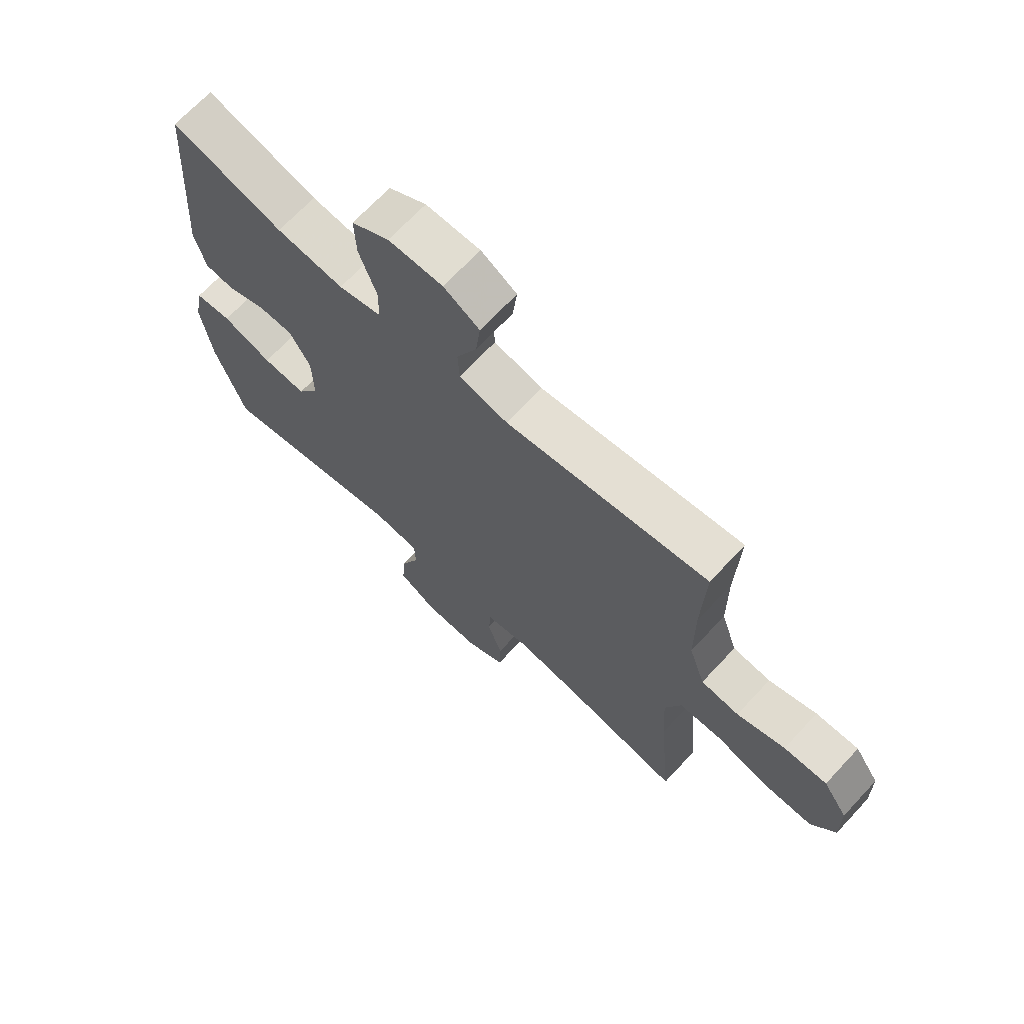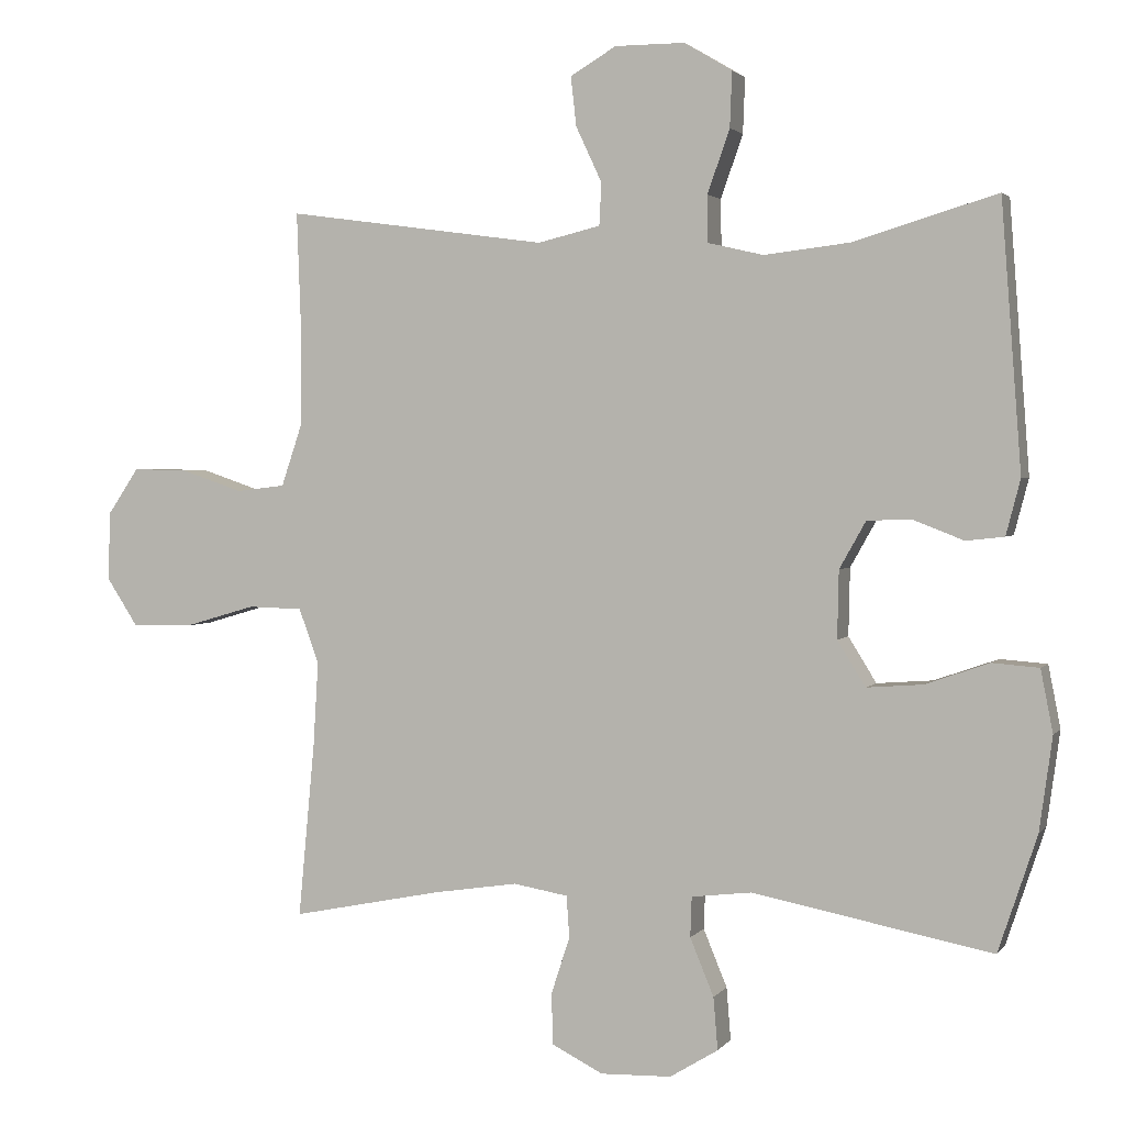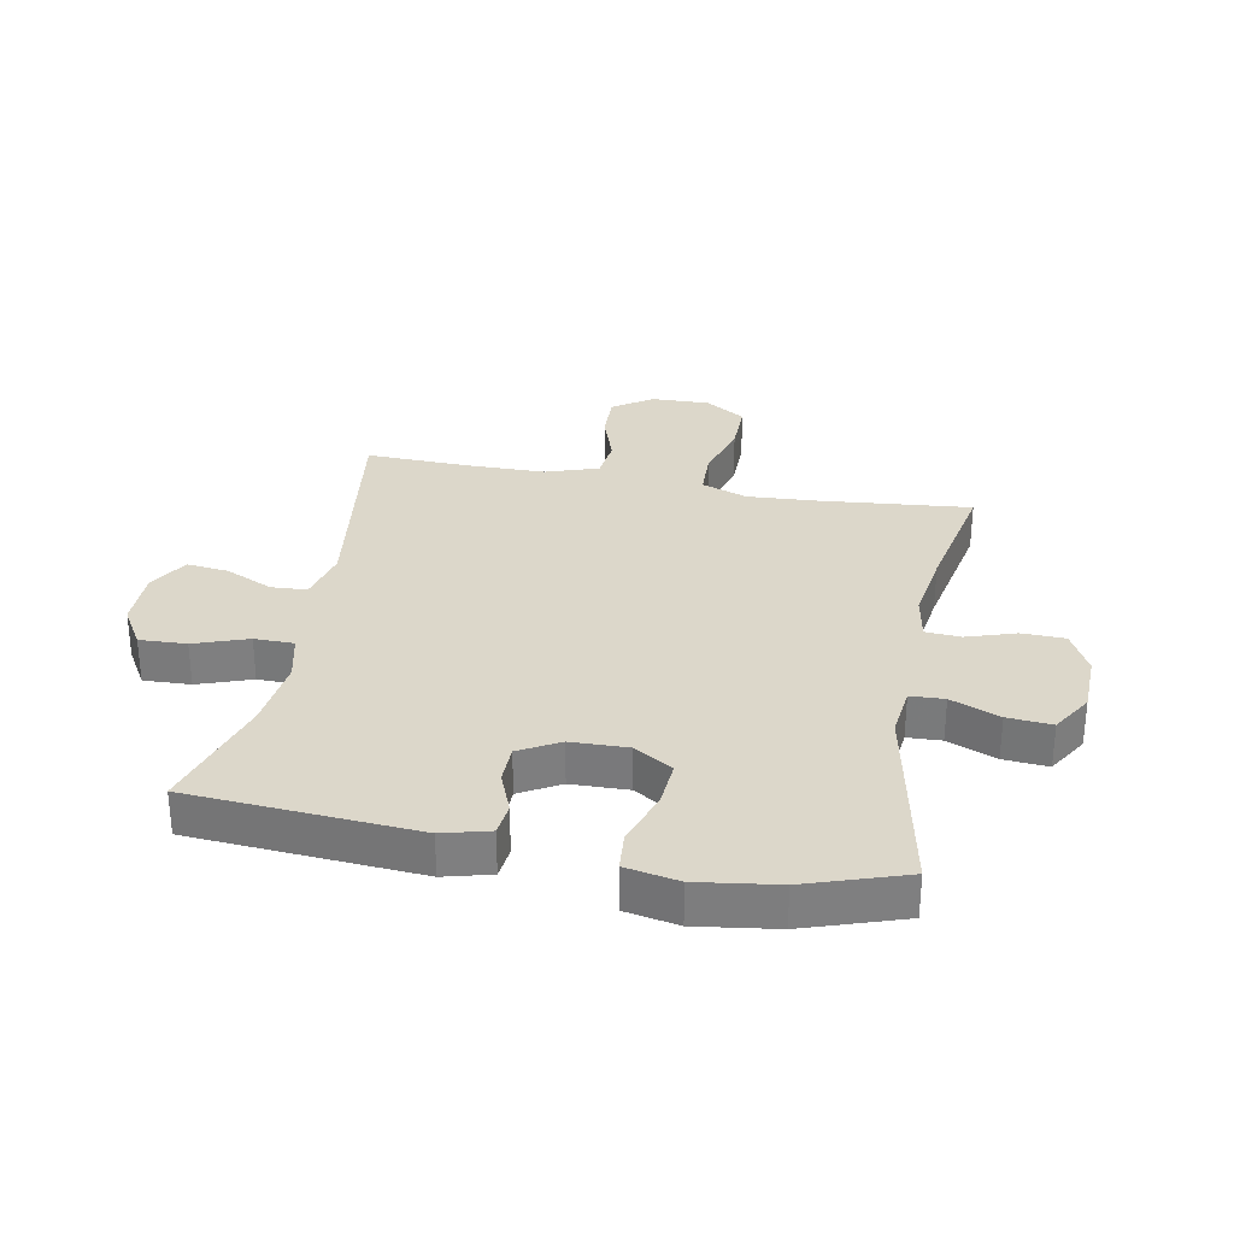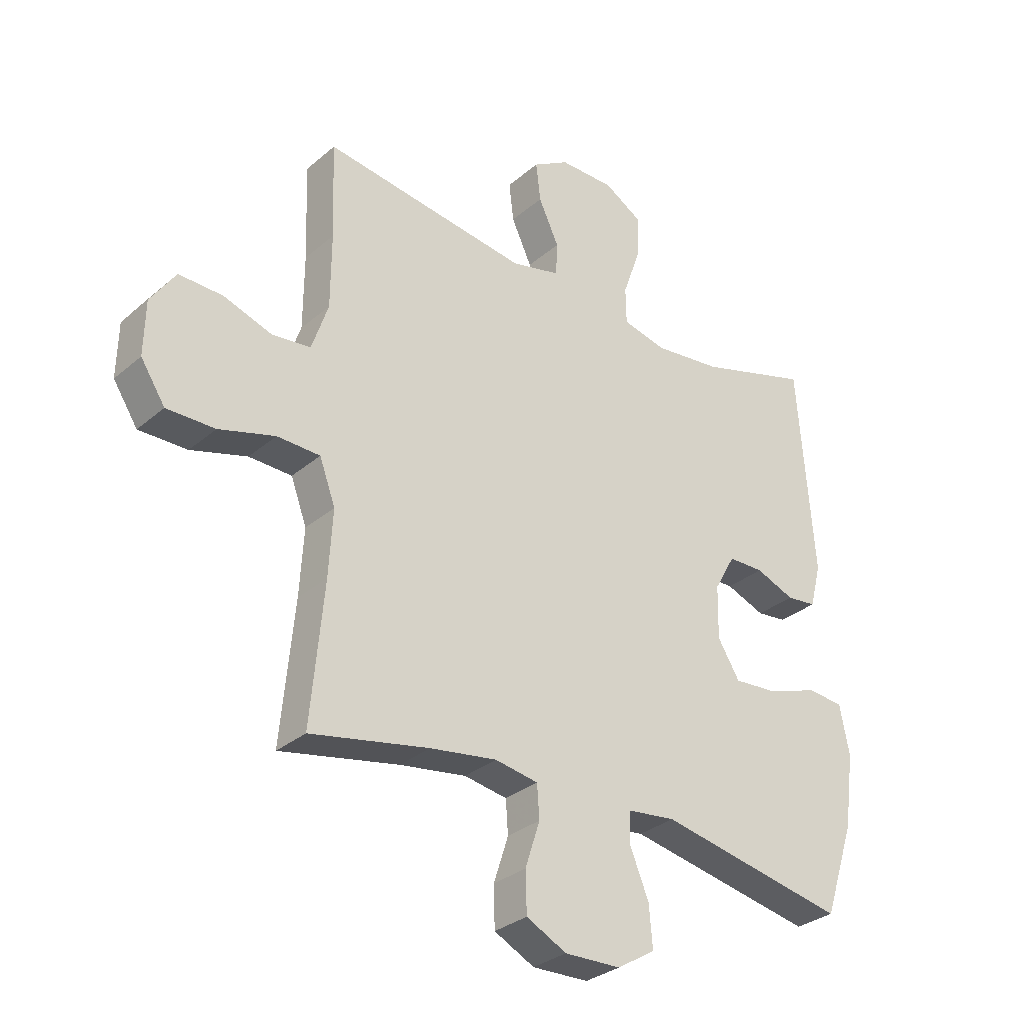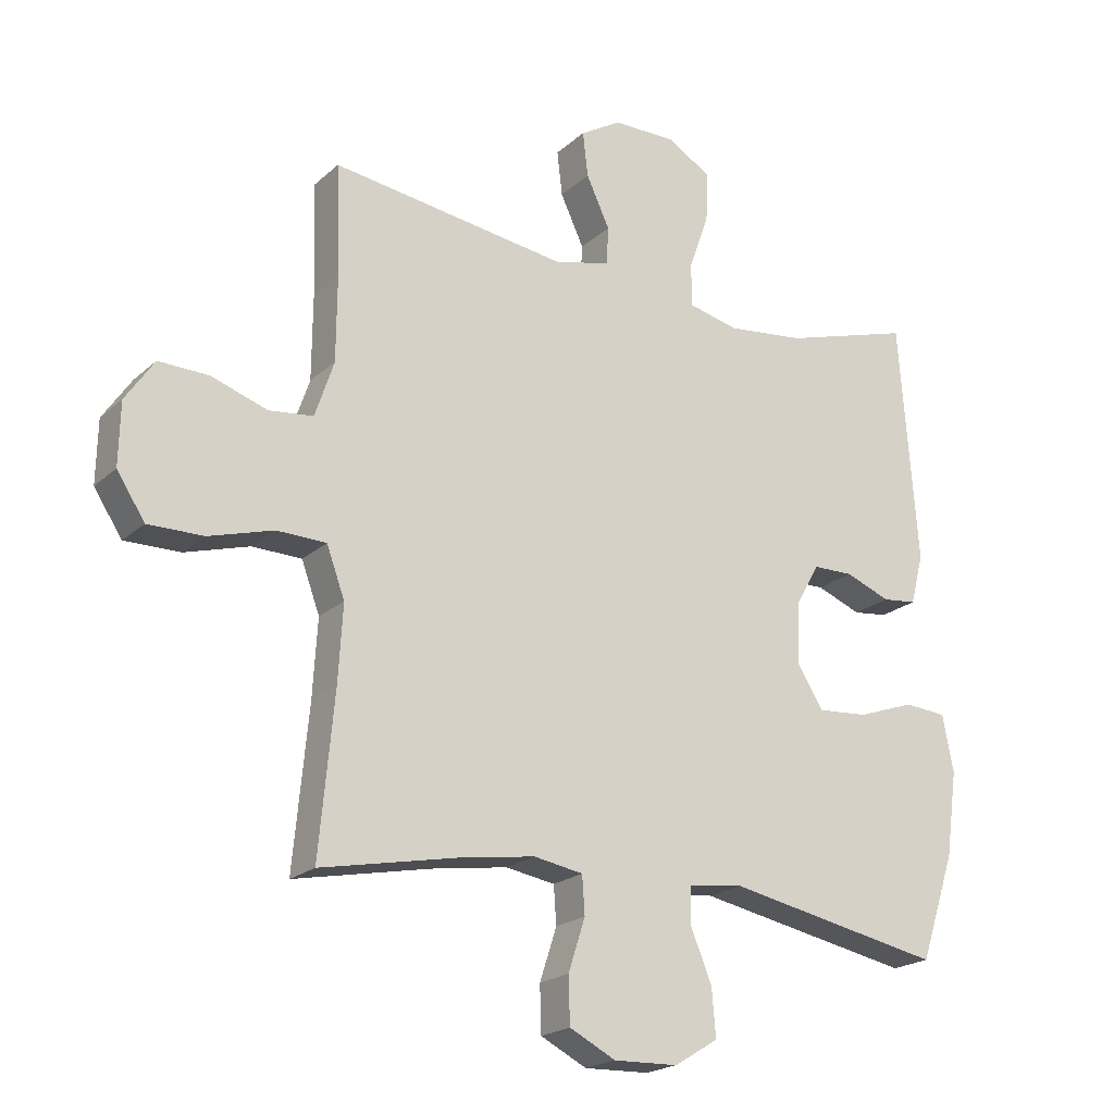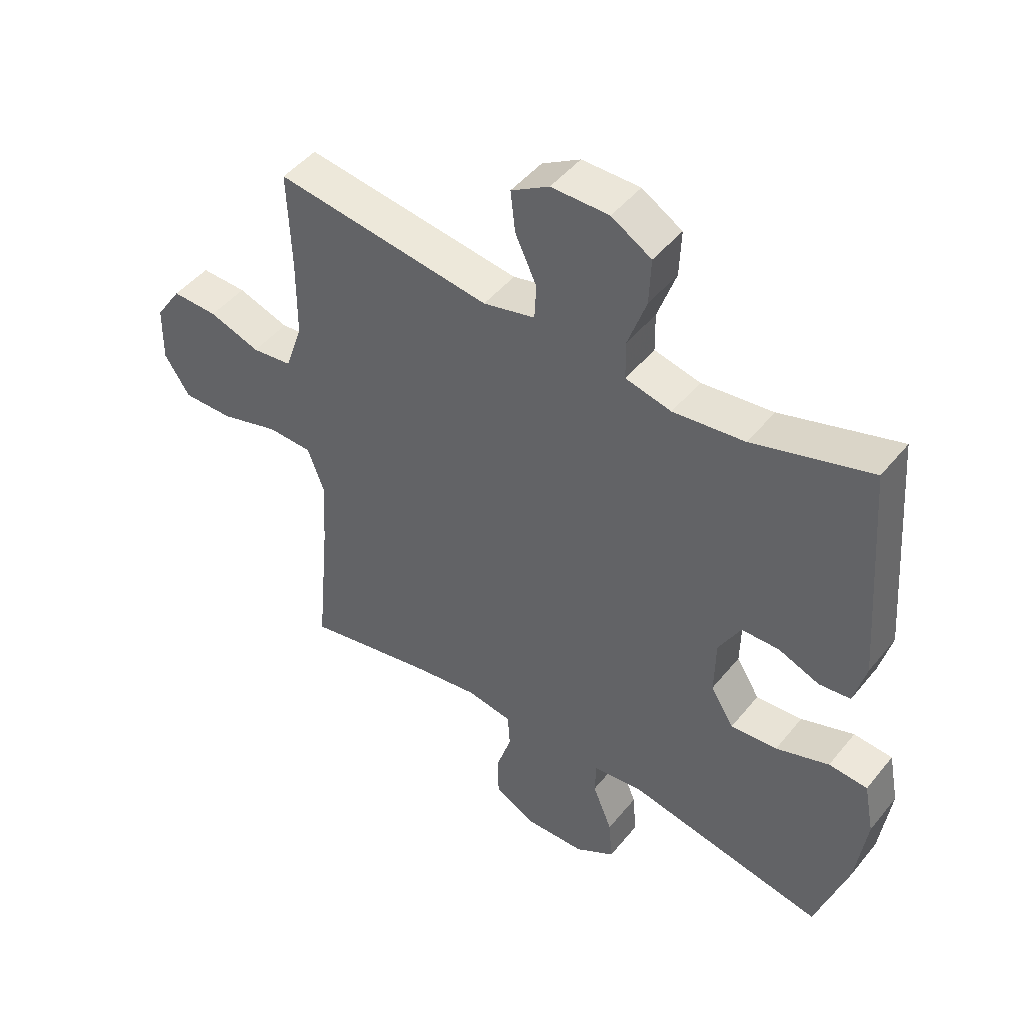
<metadata>
{"format":"obj","ext":"obj","renderer":"f3d","projection":"perspective","resolution":1024,"background":"white","views":[{"elev":68.8,"azim":-137.0,"up":"+Z"},{"elev":2.3,"azim":18.3,"up":"+Z"},{"elev":30.6,"azim":100.6,"up":"+Y"},{"elev":-31.0,"azim":-39.7,"up":"+Z"},{"elev":-20.6,"azim":-33.0,"up":"+Z"},{"elev":46.9,"azim":36.8,"up":"+Z"}]}
</metadata>
<code>
v -0.5 0.07 0.5
v -0.137 0.07 0.45
v -0.05 0.07 0.471
v -0.047 0.07 0.53
v -0.083 0.07 0.607
v -0.091 0.07 0.676
v -0.027 0.07 0.714
v 0.07 0.07 0.714
v 0.137 0.07 0.674
v 0.134 0.07 0.597
v 0.103 0.07 0.509
v 0.104 0.07 0.444
v 0.181 0.07 0.426
v 0.301 0.07 0.44
v 0.5 0.07 0.5
v 0.528 0.07 0.128
v 0.508 0.07 0.051
v 0.455 0.07 0.045
v 0.386 0.07 0.072
v 0.323 0.07 0.071
v 0.286 0.07 0.005
v 0.284 0.07 -0.089
v 0.323 0.07 -0.152
v 0.401 0.07 -0.146
v 0.49 0.07 -0.115
v 0.555 0.07 -0.12
v 0.572 0.07 -0.207
v 0.554 0.07 -0.338
v 0.5 0.07 -0.5
v 0.167 0.07 -0.435
v 0.083 0.07 -0.445
v 0.081 0.07 -0.501
v 0.114 0.07 -0.581
v 0.12 0.07 -0.654
v 0.053 0.07 -0.695
v -0.046 0.07 -0.698
v -0.117 0.07 -0.662
v -0.119 0.07 -0.591
v -0.093 0.07 -0.511
v -0.097 0.07 -0.453
v -0.173 0.07 -0.44
v -0.291 0.07 -0.458
v -0.5 0.07 -0.5
v -0.477 0.07 -0.255
v -0.47 0.07 -0.138
v -0.498 0.07 -0.062
v -0.574 0.07 -0.06
v -0.673 0.07 -0.089
v -0.758 0.07 -0.09
v -0.801 0.07 -0.024
v -0.799 0.07 0.072
v -0.755 0.07 0.137
v -0.678 0.07 0.135
v -0.592 0.07 0.106
v -0.524 0.07 0.114
v -0.495 0.07 0.2
v -0.494 0.07 0.331
v -0.5 0 0.5
v -0.137 0 0.45
v -0.05 0 0.471
v -0.047 0 0.53
v -0.083 0 0.607
v -0.091 0 0.676
v -0.027 0 0.714
v 0.07 0 0.714
v 0.137 0 0.674
v 0.134 0 0.597
v 0.103 0 0.509
v 0.104 0 0.444
v 0.181 0 0.426
v 0.301 0 0.44
v 0.5 0 0.5
v 0.528 0 0.128
v 0.508 0 0.051
v 0.455 0 0.045
v 0.386 0 0.072
v 0.323 0 0.071
v 0.286 0 0.005
v 0.284 0 -0.089
v 0.323 0 -0.152
v 0.401 0 -0.146
v 0.49 0 -0.115
v 0.555 0 -0.12
v 0.572 0 -0.207
v 0.554 0 -0.338
v 0.5 0 -0.5
v 0.167 0 -0.435
v 0.083 0 -0.445
v 0.081 0 -0.501
v 0.114 0 -0.581
v 0.12 0 -0.654
v 0.053 0 -0.695
v -0.046 0 -0.698
v -0.117 0 -0.662
v -0.119 0 -0.591
v -0.093 0 -0.511
v -0.097 0 -0.453
v -0.173 0 -0.44
v -0.291 0 -0.458
v -0.5 0 -0.5
v -0.477 0 -0.255
v -0.47 0 -0.138
v -0.498 0 -0.062
v -0.574 0 -0.06
v -0.673 0 -0.089
v -0.758 0 -0.09
v -0.801 0 -0.024
v -0.799 0 0.072
v -0.755 0 0.137
v -0.678 0 0.135
v -0.592 0 0.106
v -0.524 0 0.114
v -0.495 0 0.2
v -0.494 0 0.331
f 51 52 53 54
f 51 54 55
f 50 51 55
f 47 48 49 50
f 46 47 50 55
f 45 46 55 56
f 42 43 44
f 41 42 44 45
f 40 41 45 56
f 36 37 38 39
f 36 39 40
f 35 36 40
f 32 33 34 35
f 31 32 35 40
f 30 31 40 56
f 24 25 26 27
f 23 24 27 28
f 16 17 18 19
f 14 15 16 19
f 13 14 19 20
f 12 13 20 21
f 8 9 10 11
f 8 11 12
f 7 8 12
f 4 5 6 7
f 3 4 7 12
f 2 3 12 21
f 57 1 2 21
f 23 28 29 30
f 22 23 30 56
f 21 22 56 57
f 111 110 109 108
f 112 111 108
f 112 108 107
f 107 106 105 104
f 112 107 104 103
f 113 112 103 102
f 101 100 99
f 102 101 99 98
f 113 102 98 97
f 96 95 94 93
f 97 96 93
f 97 93 92
f 92 91 90 89
f 97 92 89 88
f 113 97 88 87
f 84 83 82 81
f 85 84 81 80
f 76 75 74 73
f 76 73 72 71
f 77 76 71 70
f 78 77 70 69
f 68 67 66 65
f 69 68 65
f 69 65 64
f 64 63 62 61
f 69 64 61 60
f 78 69 60 59
f 78 59 58 114
f 87 86 85 80
f 113 87 80 79
f 114 113 79 78
f 1 58 59 2
f 2 59 60 3
f 3 60 61 4
f 4 61 62 5
f 5 62 63 6
f 6 63 64 7
f 7 64 65 8
f 8 65 66 9
f 9 66 67 10
f 10 67 68 11
f 11 68 69 12
f 12 69 70 13
f 13 70 71 14
f 14 71 72 15
f 15 72 73 16
f 16 73 74 17
f 17 74 75 18
f 18 75 76 19
f 19 76 77 20
f 20 77 78 21
f 21 78 79 22
f 22 79 80 23
f 23 80 81 24
f 24 81 82 25
f 25 82 83 26
f 26 83 84 27
f 27 84 85 28
f 28 85 86 29
f 29 86 87 30
f 30 87 88 31
f 31 88 89 32
f 32 89 90 33
f 33 90 91 34
f 34 91 92 35
f 35 92 93 36
f 36 93 94 37
f 37 94 95 38
f 38 95 96 39
f 39 96 97 40
f 40 97 98 41
f 41 98 99 42
f 42 99 100 43
f 43 100 101 44
f 44 101 102 45
f 45 102 103 46
f 46 103 104 47
f 47 104 105 48
f 48 105 106 49
f 49 106 107 50
f 50 107 108 51
f 51 108 109 52
f 52 109 110 53
f 53 110 111 54
f 54 111 112 55
f 55 112 113 56
f 56 113 114 57
f 57 114 58 1

</code>
